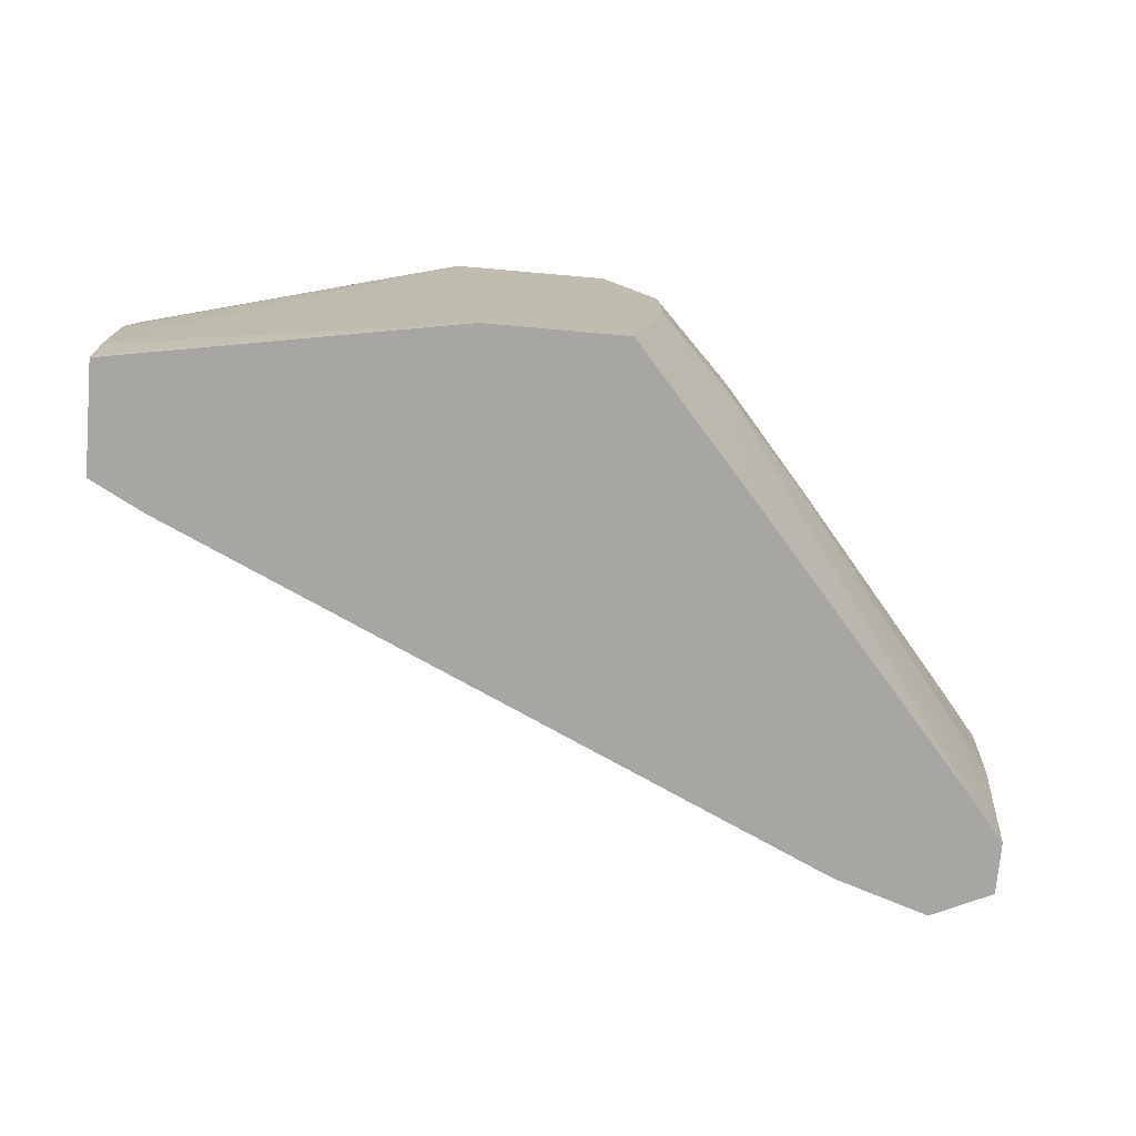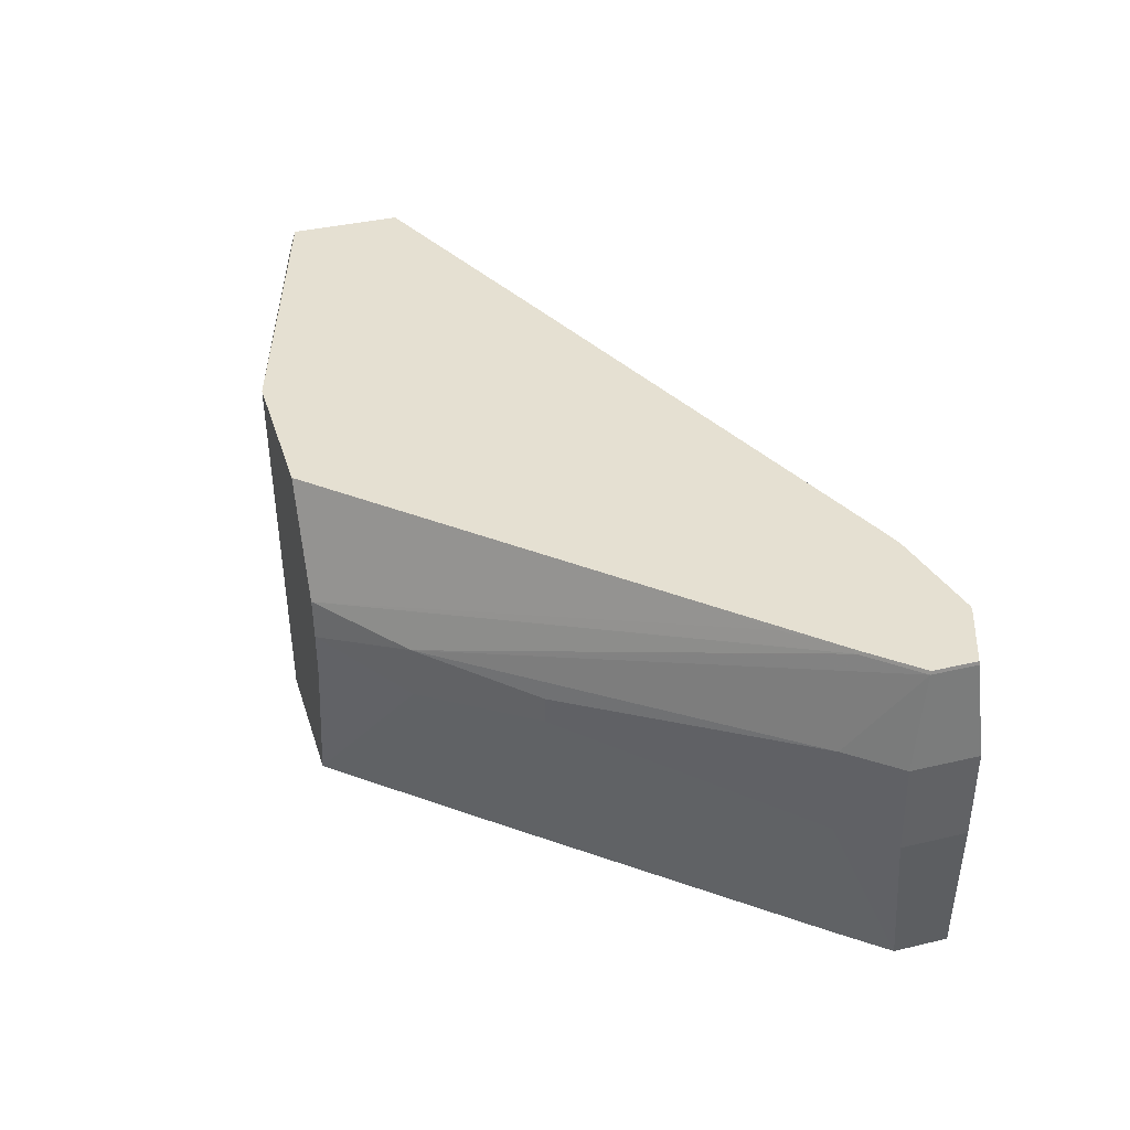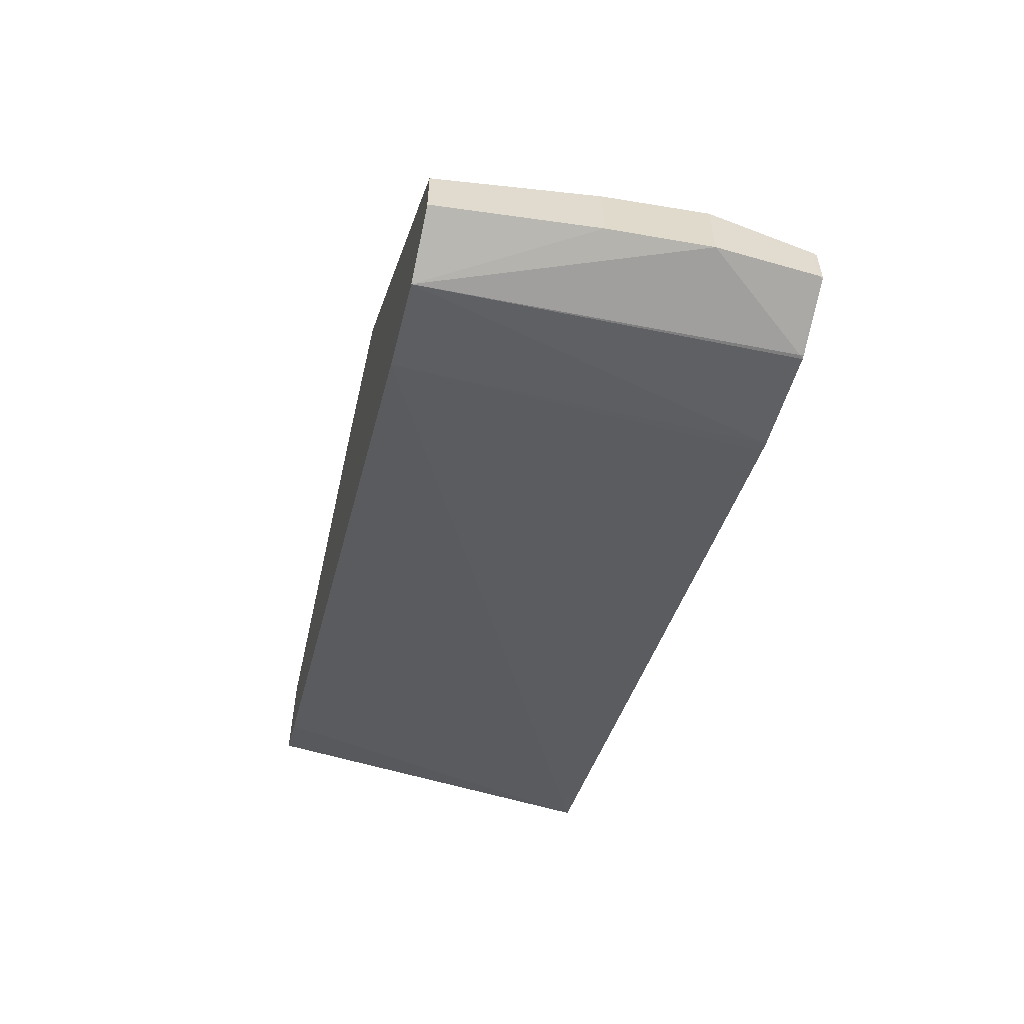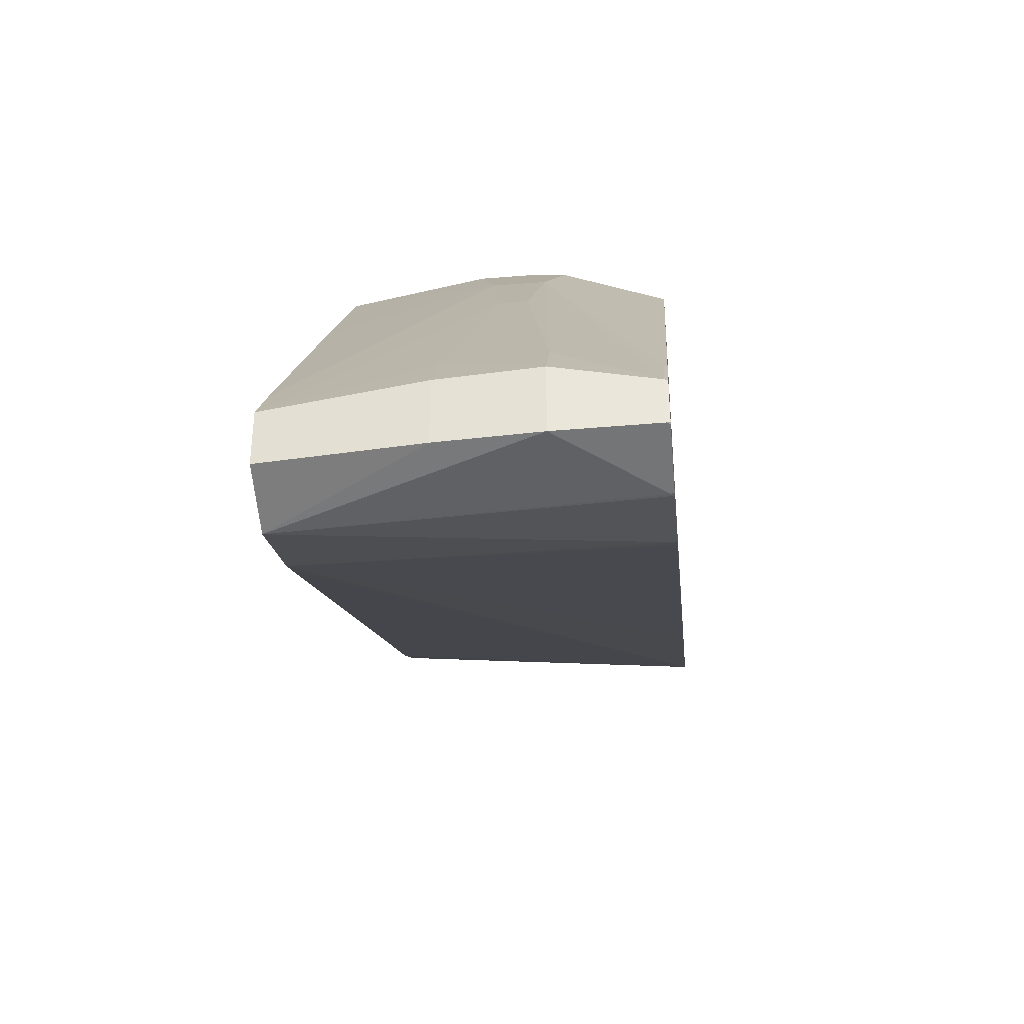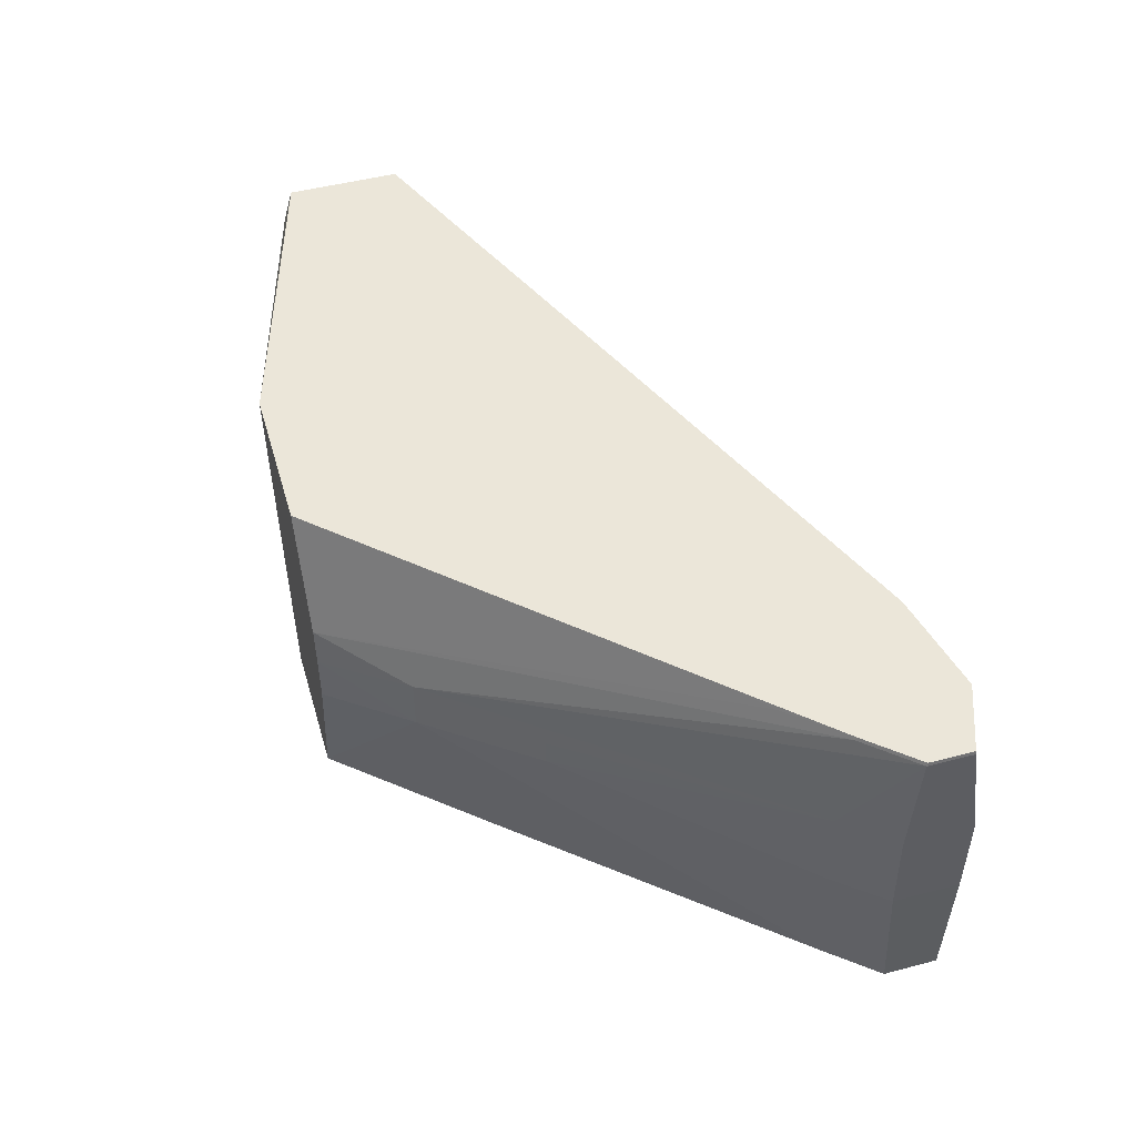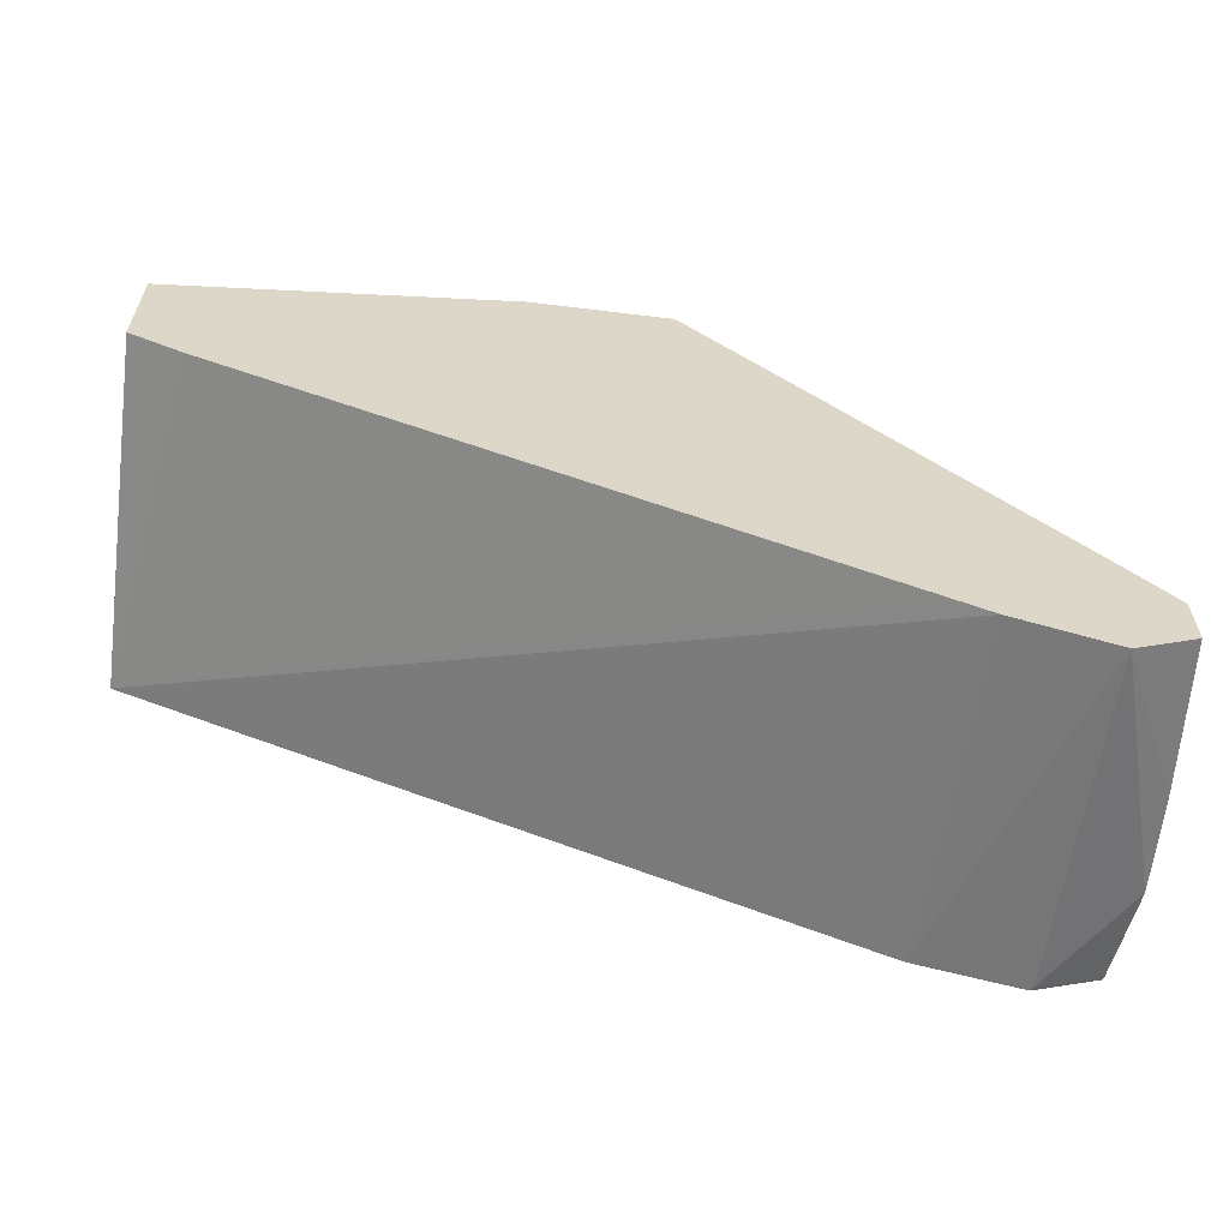
<metadata>
{"format":"obj","ext":"obj","renderer":"f3d","projection":"perspective","resolution":1024,"background":"white","views":[{"elev":-74.0,"azim":175.0,"up":"+Z"},{"elev":37.7,"azim":-106.8,"up":"+Z"},{"elev":-56.9,"azim":-103.0,"up":"+Y"},{"elev":-34.8,"azim":-84.3,"up":"+Y"},{"elev":48.5,"azim":-106.3,"up":"+Z"},{"elev":-60.2,"azim":172.8,"up":"+Y"}]}
</metadata>
<code>
v -0.01873 0.00386 0.005998
v -0.01447 0.002581 0.005998
v -0.01447 0.002595 0.005955
v -0.01447 0.002611 0.005906
v -0.01447 0.002718 0.00554
v -0.01447 0.002773 0.005265
v -0.01447 0.002898 0.004629
v -0.01447 0.003058 0.003307
v -0.01447 0.003061 0.002655
v -0.01447 0.003057 0.001984
v -0.01922 0.00386 0.001249
v -0.02083 0.00386 0.005998
v -0.01447 0.00102 0.005998
v -0.01447 0.003021 0.001343
v -0.01447 0.003011 0.001249
v -0.02114 0.00386 0.001249
v -0.02155 0.00386 0.004515
v -0.02286 0.00172 0.005998
v -0.01523 0.00108 0.001249
v -0.01447 0.001479 0.001249
v -0.01765 -0.0002875 0.005998
v -0.02447 -0.003122 0.001249
v -0.02413 -0.002968 0.001249
v -0.02164 0.003296 0.001249
v -0.02262 0.0028 0.003557
v -0.02159 0.00386 0.003268
v -0.02159 0.00386 0.003959
v -0.02262 0.0028 0.004297
v -0.0261 -0.001692 0.005951
v -0.02544 -0.0009906 0.005951
v -0.02484 -0.0003773 0.005998
v -0.02415 0.0003715 0.005951
v -0.02414 0.0003591 0.005998
v -0.023 -0.002466 0.005998
v -0.02421 -0.002957 0.005998
v -0.02435 -0.003014 0.005998
v -0.02579 -0.003546 0.001249
v -0.02293 0.001836 0.001249
v -0.0233 0.001415 0.001249
v -0.02454 -2.57e-06 0.001249
v -0.02577 -0.001421 0.001249
v -0.02607 -0.001758 0.001249
v -0.02385 0.001383 0.003777
v -0.02385 0.001383 0.004152
v -0.02628 -0.001513 0.004629
v -0.02669 -0.002354 0.005951
v -0.02612 -0.001743 0.005998
v -0.02605 -0.001667 0.005998
v -0.02574 -0.003306 0.005998
v -0.02579 -0.003306 0.005951
v -0.02683 -0.003094 0.004629
v -0.02678 -0.003118 0.003307
v -0.02663 -0.003157 0.001249
v -0.02663 -0.002419 0.001249
v -0.02624 -0.001566 0.003307
v -0.02683 -0.002175 0.004629
v -0.02669 -0.002967 0.005951
v -0.02667 -0.002366 0.005998
v -0.02579 -0.003298 0.005998
v -0.02665 -0.002972 0.005998
v -0.02678 -0.002227 0.003307
v -0.02668 -0.003143 0.001984
v -0.02668 -0.002351 0.001984
v -0.02667 -0.002956 0.005998
f 1 33 31
f 1 31 48
f 1 4 5
f 1 5 6
f 1 6 7
f 1 7 8
f 28 44 45
f 25 44 28
f 25 43 44
f 25 42 43
f 1 16 26
f 1 26 27
f 1 27 17
f 1 17 12
f 29 48 30
f 30 48 31
f 31 33 32
f 36 49 37
f 37 49 50
f 37 50 51
f 57 60 64
f 55 61 56
f 16 25 26
f 16 24 25
f 13 23 19
f 13 22 23
f 13 21 22
f 13 19 20
f 46 56 51
f 46 51 57
f 1 21 13
f 1 13 2
f 2 13 20
f 2 20 15
f 37 51 52
f 37 52 53
f 1 18 33
f 1 12 18
f 1 35 34
f 1 34 21
f 11 19 23
f 11 20 19
f 12 17 18
f 11 24 16
f 11 15 20
f 11 14 15
f 11 39 38
f 11 38 24
f 2 9 8
f 2 10 9
f 11 53 54
f 11 37 53
f 2 5 4
f 2 6 5
f 11 23 22
f 11 22 37
f 1 64 60
f 1 58 64
f 2 14 10
f 2 15 14
f 1 47 58
f 1 48 47
f 51 61 52
f 52 61 63
f 25 38 39
f 25 39 40
f 25 40 41
f 25 41 42
f 17 29 30
f 17 30 31
f 1 60 59
f 1 59 49
f 22 34 35
f 22 35 36
f 10 14 11
f 2 4 3
f 45 56 46
f 43 45 44
f 43 56 45
f 43 55 56
f 2 7 6
f 2 8 7
f 11 40 39
f 11 41 40
f 11 54 42
f 11 42 41
f 1 36 35
f 1 49 36
f 1 3 4
f 1 2 3
f 50 60 57
f 50 59 60
f 46 58 47
f 49 59 50
f 25 27 26
f 25 28 27
f 22 36 37
f 24 38 25
f 29 47 48
f 29 46 47
f 17 32 33
f 17 31 32
f 28 46 29
f 28 45 46
f 1 11 16
f 1 10 11
f 21 34 22
f 17 33 18
f 46 64 58
f 46 57 64
f 17 28 29
f 17 27 28
f 54 63 61
f 54 61 55
f 53 63 54
f 53 62 63
f 43 54 55
f 42 54 43
f 52 62 53
f 52 63 62
f 50 57 51
f 51 56 61
f 1 9 10
f 1 8 9

</code>
